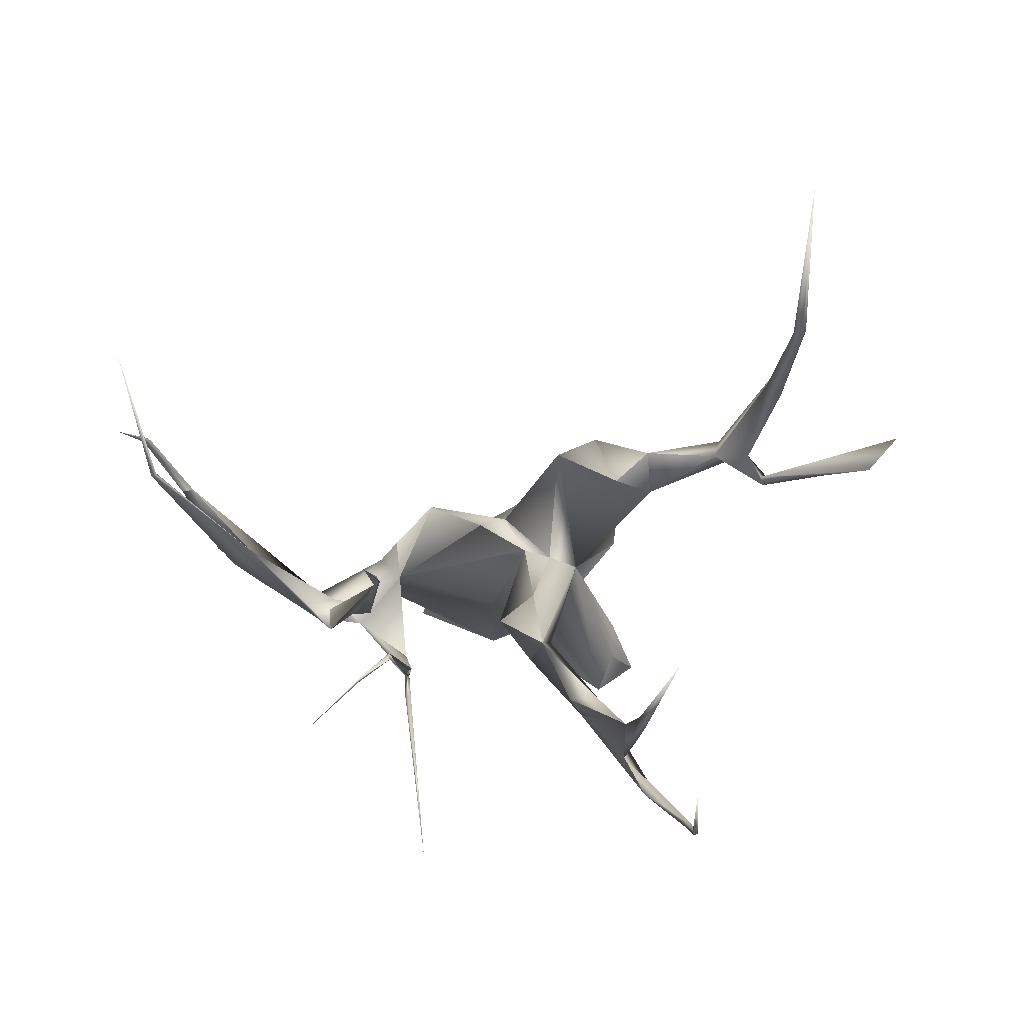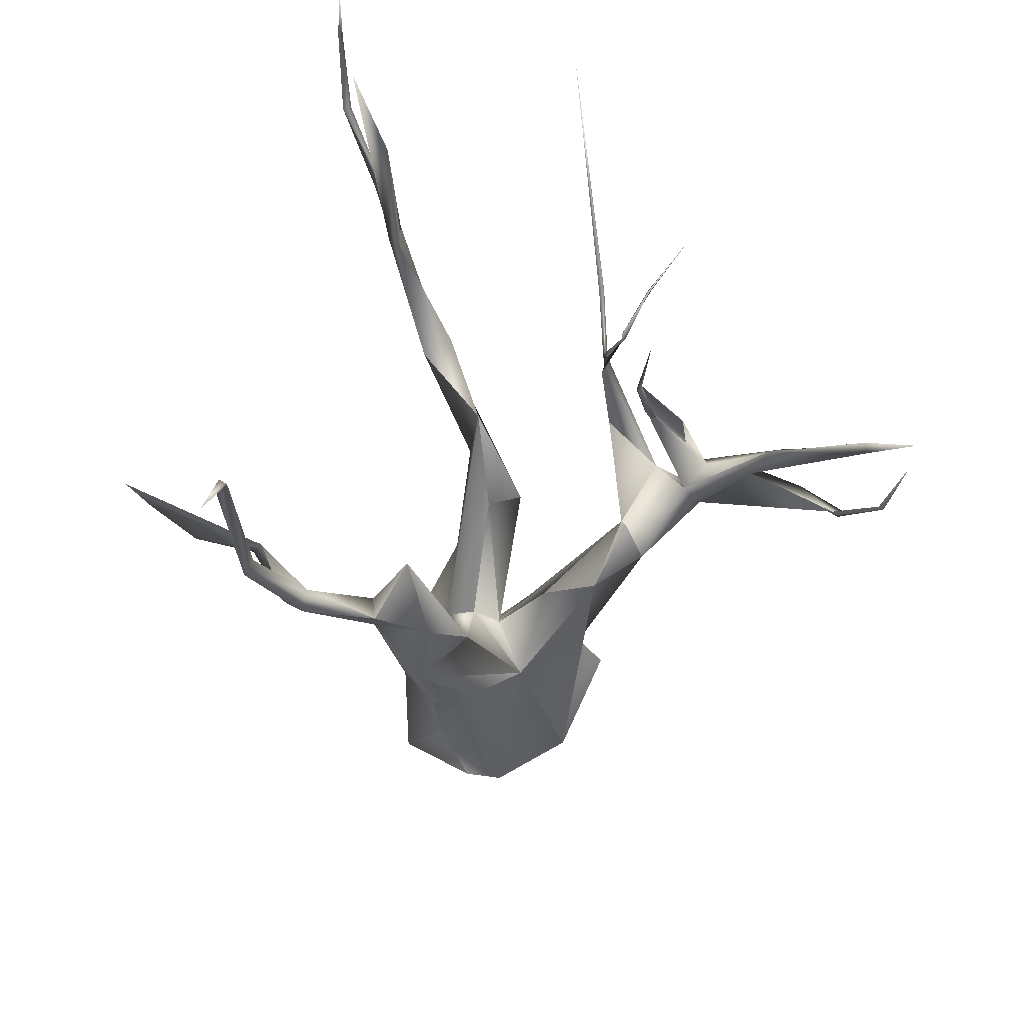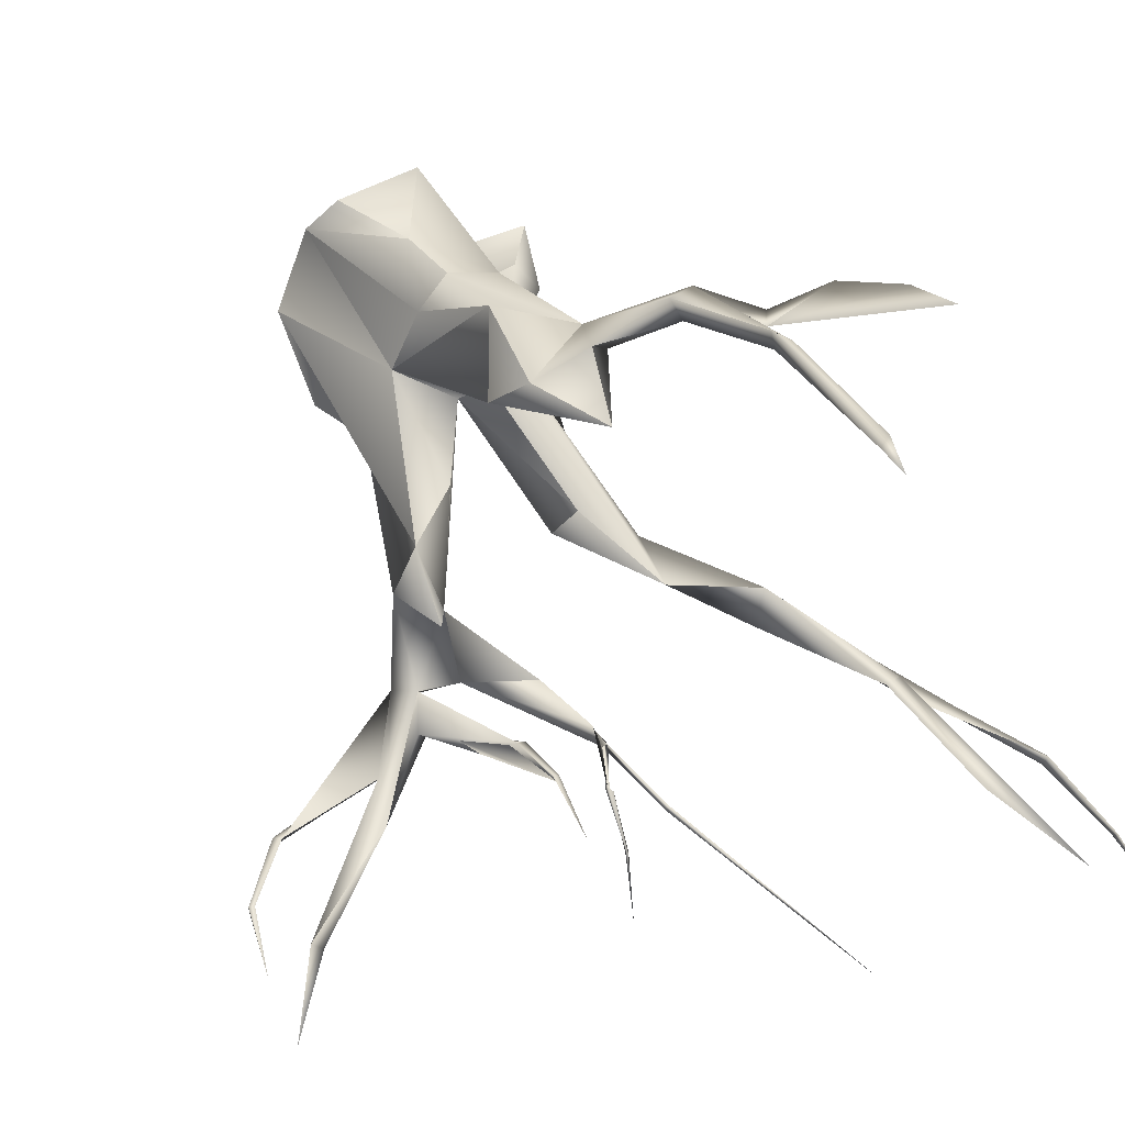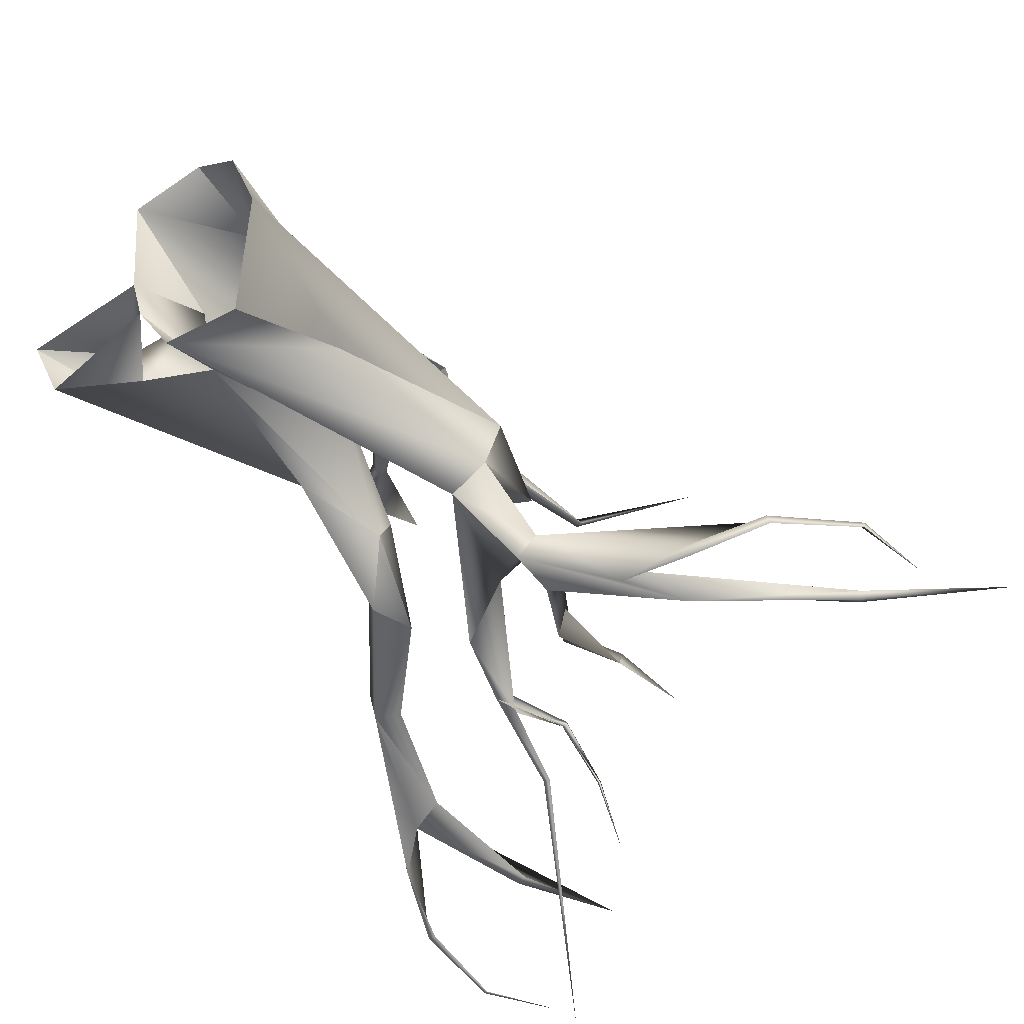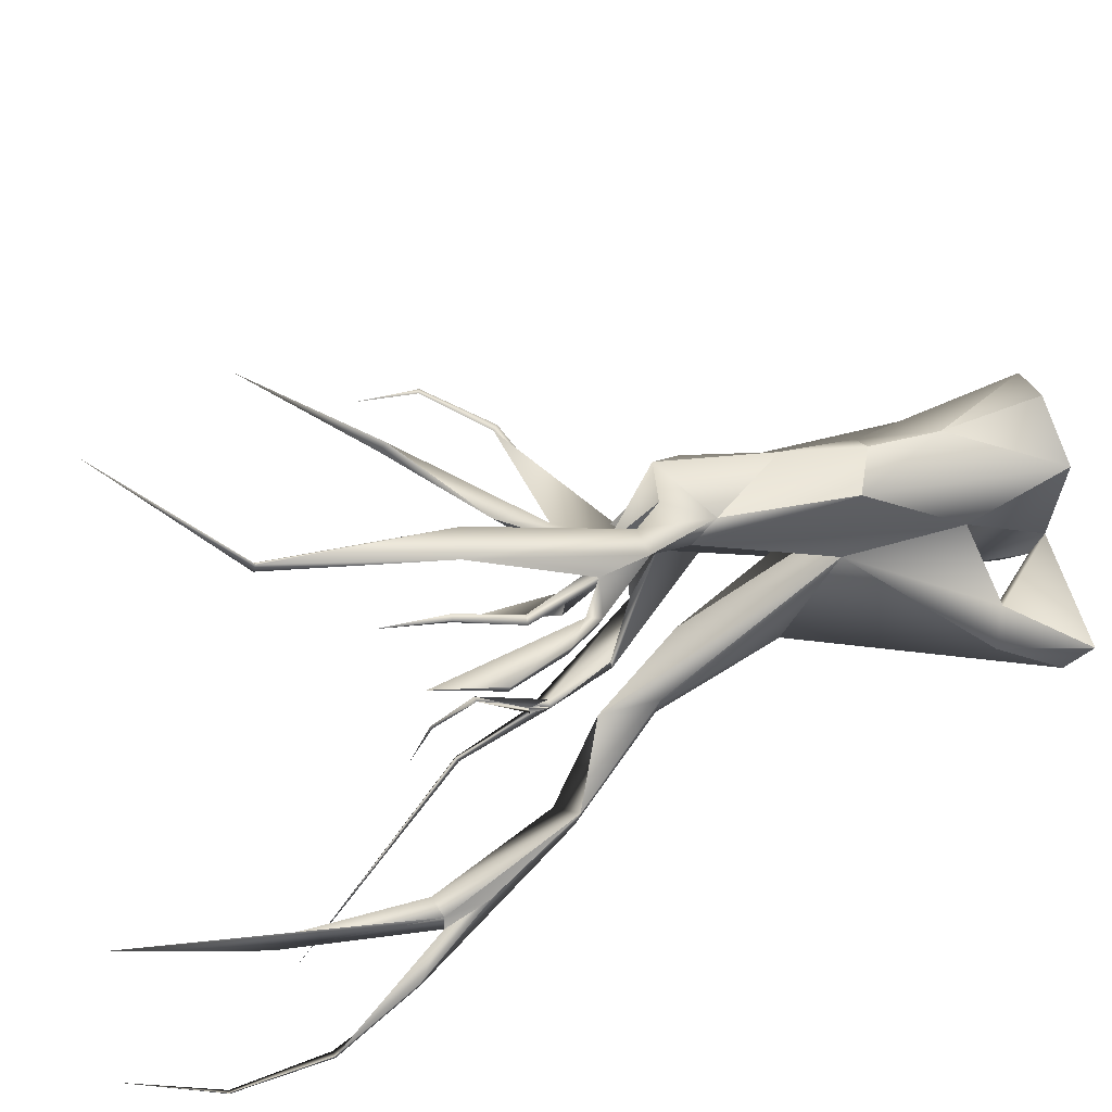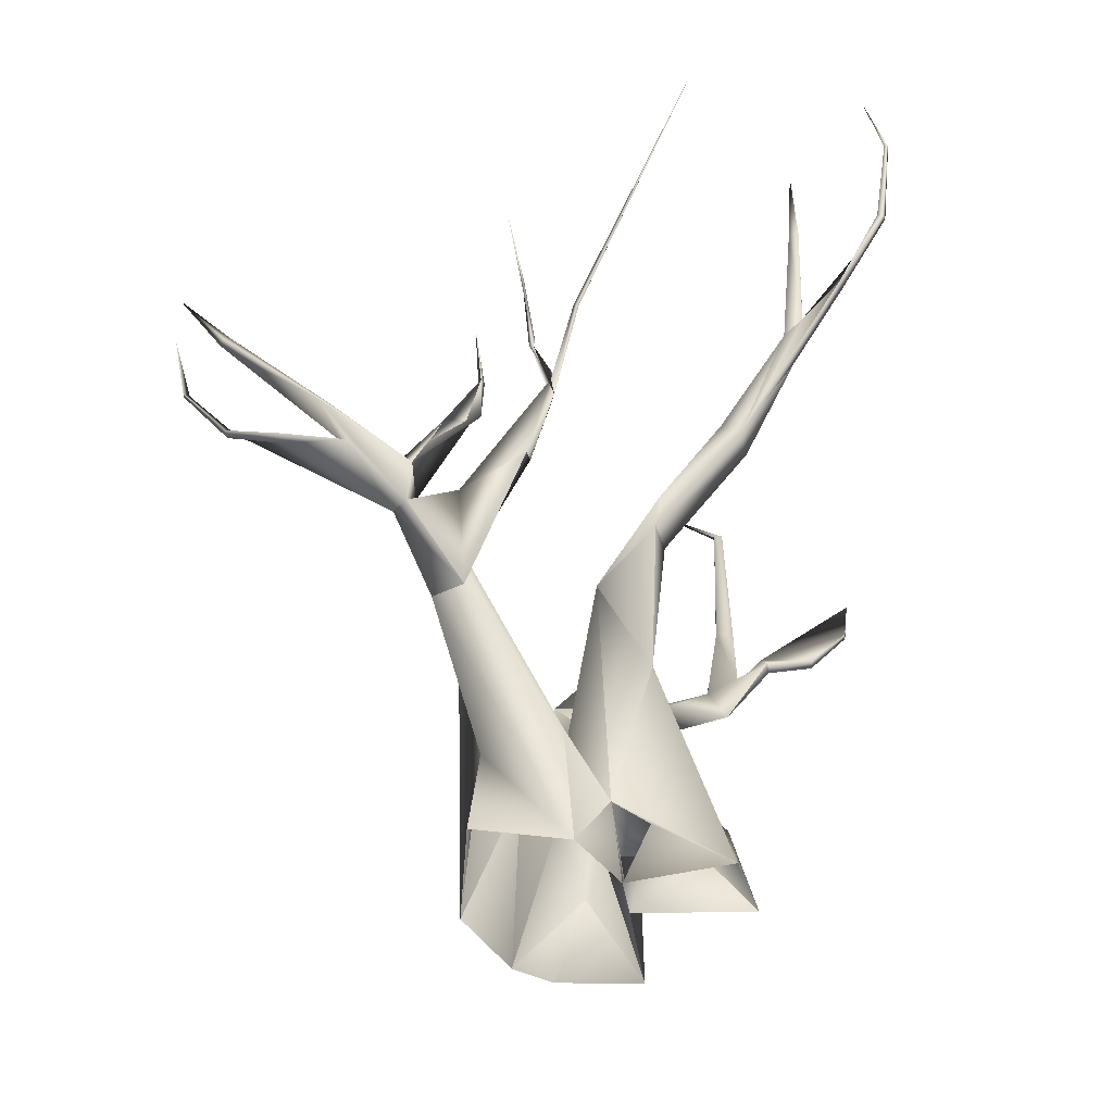
<metadata>
{"format":"obj","ext":"obj","renderer":"f3d","projection":"perspective","resolution":1024,"background":"white","views":[{"elev":76.9,"azim":-141.4,"up":"+Y"},{"elev":57.5,"azim":36.6,"up":"+Y"},{"elev":42.5,"azim":153.2,"up":"+Z"},{"elev":-45.3,"azim":43.8,"up":"+Z"},{"elev":56.9,"azim":-99.5,"up":"+Z"},{"elev":-42.8,"azim":-171.8,"up":"+Y"}]}
</metadata>
<code>
g default
v -0.455 0.09179 -0.8401
v 0.5371 -0.06908 1.226
v -2.307 -0.2914 0.1973
v -0.8756 0.005979 -0.1093
v -0.9196 -0.2023 1.525
v -1.521 4.767 -1.085
v -0.9221 3.822 -0.512
v -1.304 2.789 -0.3795
v -1.541 4.091 -0.9146
v -0.9424 2.108 0.4592
v -0.7557 3.51 -1.026
v -2.145 -0.07896 -0.4118
v -2.035 0.6604 -0.006625
v -1.757 0.5728 0.3824
v -1.247 0.425 -0.5585
v 1.091 3.293 -1.354
v 0.3332 3.237 -0.1024
v -0.3157 1.775 -0.6511
v 0.6235 1.565 -0.5767
v 0.9189 4.195 -1.155
v -0.2584 4.019 1.677
v -1.273 3.808 1.613
v -0.4025 2.74 1.755
v 0.05738 3.665 1.267
v 0.01694 1.813 1.175
v -0.9139 4.612 1.275
v -1.478 4.129 -1.274
v 0.6738 3.221 -1.595
v -1.118 3.523 1.799
v -0.9446 4.087 1.963
v -3.381 10.23 -1.161
v -3.299 8.519 -1.613
v -3.421 8.521 -1.645
v -3.132 6.81 -1.537
v -3.363 6.711 -1.596
v -2.307 5.386 -1.526
v -2.531 5.195 -1.572
v -2.57 5.136 -1.26
v 4.336 8.127 -1.995
v 3.471 6.49 -2.737
v 3.405 6.54 -2.698
v 2.213 5.176 -2.832
v 2.152 5.355 -2.582
v 3.512 6.443 -2.667
v 1.177 3.693 -2.546
v -2.328 8.328 -4.345
v -1.573 7.267 -3.62
v -1.568 7.289 -3.594
v -1.546 7.287 -3.62
v -0.8225 6.211 -2.898
v -0.8062 6.247 -2.841
v -0.7616 6.244 -2.894
v -1.155 9.571 4.345
v -1.964 8.105 3.396
v -1.864 8.122 3.279
v -1.97 8.141 3.292
v -1.807 6.167 3.319
v -1.831 6.216 3.107
v -2.049 6.209 3.13
v -1.637 4.454 2.6
v -1.726 4.591 2.365
v -1.951 4.375 2.596
v -0.5898 2.333 0.2978
v -0.2358 2.242 0.1721
v -0.7893 0.9911 -0.2761
v 0.3349 1.758 0.4404
v -0.1987 5.928 -2.605
v -0.249 5.915 -2.618
v -0.4508 5.354 -2.586
v -0.5203 5.354 -2.578
v 0.6692 3.708 -1.431
v -0.272 5.97 -2.632
v -0.2132 5.938 -2.56
v -0.4894 5.107 -2.58
v -0.4478 5.132 -2.456
v 0.6317 4.009 -2.297
v -0.1585 4.347 -2.454
v -0.1762 4.374 -2.294
v 1.967 4.707 -2.562
v 1.375 3.77 -2.298
v 1.853 4.558 -2.731
v 4.104 6.724 -2.583
v 3.92 5.979 -2.334
v 3.986 5.964 -2.336
v 3.984 5.959 -2.404
v 3.367 5.115 -2.415
v 3.381 5.15 -2.51
v 3.283 5.173 -2.406
v 2.615 4.653 -2.684
v 2.619 4.735 -2.763
v -0.1492 6.714 -3.927
v -0.1873 6.425 -3.137
v -0.2197 6.436 -3.132
v -0.1931 6.455 -3.12
v -2.505 4.986 2.351
v -2.104 4.902 2.569
v -3.509 5.969 3.16
v -3.571 6.744 3.421
v -3.513 5.992 3.095
v -3.061 5.369 2.839
v -3.042 5.325 2.93
v -2.507 4.931 2.477
v -2.422 5.086 2.396
v -3.368 6.719 -1.856
v -4.389 10.27 -2.163
v -4.575 9.162 -2.357
v -4.614 9.163 -2.366
v -4.623 9.163 -2.328
v -4.391 8.056 -2.202
v -4.462 8.027 -2.218
v -4.481 8.031 -2.142
v -3.853 7.049 -2.097
v -3.888 7.053 -1.984
v -3.219 6.197 -1.634
v 1.288 4.283 -2.565
v 1.13 3.958 -2.256
v 0.5459 6.938 -2.056
v 0.4689 6.08 -2.02
v 0.4397 6.072 -1.943
v 0.5166 6.067 -1.914
v 0.4185 5.215 -2.233
v 0.7599 4.767 -2.678
v 1.116 4.204 -2.618
v 0.5298 5.226 -2.181
v 0.08559 -0.1797 1.408
v -0.9058 -0.1098 0.2959
v 0.6412 0.1033 -1.177
v 0.9448 -0.06359 0.2047
v -0.6256 0.662 0.2445
v -0.2636 0.9945 1.526
v -0.3554 1.792 1.561
v 0.9555 3.665 -0.3918
v -0.8954 1.972 1.501
g Tree_Dry_1
f 6 7 11
f 6 10 7
f 27 6 11
f 27 8 9
f 63 7 10
f 8 27 11
f 10 9 8
f 7 63 64
f 64 11 7
f 11 64 65
f 11 65 8
f 12 8 65
f 8 12 10
f 13 10 12
f 10 13 14
f 14 129 10
f 129 14 15
f 65 15 12
f 12 3 13
f 3 14 13
f 15 4 12
f 132 20 71
f 20 132 16
f 19 16 132
f 16 19 1
f 1 28 16
f 28 1 18
f 65 64 18
f 66 132 17
f 17 64 66
f 132 128 19
f 127 1 19
f 128 132 66
f 127 19 128
f 4 65 1
f 126 129 65
f 65 4 126
f 26 30 21
f 26 21 24
f 26 24 22
f 10 129 22
f 23 131 25
f 66 23 25
f 63 24 66
f 63 10 24
f 5 133 129
f 130 131 133
f 133 5 130
f 2 66 25
f 2 130 125
f 15 65 129
f 65 18 1
f 6 9 10
f 28 18 71
f 71 20 16
f 21 30 29
f 29 23 21
f 26 22 30
f 31 32 33
f 31 33 35
f 31 35 32
f 32 34 104
f 104 33 32
f 33 104 35
f 34 32 35
f 34 38 36
f 34 37 104
f 34 36 37
f 38 34 35
f 27 9 38
f 37 27 38
f 38 9 6
f 39 40 41
f 39 41 44
f 39 44 40
f 40 42 43
f 43 41 40
f 43 44 41
f 42 40 44
f 43 115 116
f 43 123 115
f 123 43 42
f 42 45 123
f 116 123 45
f 116 45 76
f 43 116 80
f 81 45 42
f 79 81 42
f 79 42 44
f 116 71 16
f 116 16 80
f 46 47 48
f 46 48 49
f 46 49 47
f 47 50 51
f 51 48 47
f 48 51 52
f 52 49 48
f 49 52 50
f 50 47 49
f 70 51 50
f 70 69 52
f 52 51 70
f 74 70 50
f 50 52 74
f 53 54 55
f 53 55 56
f 53 56 54
f 54 59 57
f 57 55 54
f 55 57 58
f 55 58 59
f 59 56 55
f 59 54 56
f 60 57 59
f 59 62 60
f 61 58 57
f 57 60 61
f 59 58 96
f 96 58 61
f 95 96 61
f 62 95 61
f 60 62 29
f 29 30 60
f 30 61 60
f 22 62 61
f 61 30 22
f 38 6 36
f 37 36 6
f 27 37 6
f 76 71 116
f 28 45 80
f 80 16 28
f 62 22 29
f 64 63 66
f 2 128 66
f 71 18 64
f 69 74 52
f 28 76 45
f 72 68 73
f 70 68 69
f 75 73 68
f 68 74 75
f 69 67 73
f 73 75 69
f 77 74 69
f 74 77 78
f 78 75 74
f 76 69 75
f 75 78 76
f 28 71 77
f 78 71 76
f 71 78 77
f 76 77 69
f 76 28 77
f 70 74 68
f 68 67 69
f 67 94 73
f 79 43 80
f 45 81 80
f 82 85 83
f 82 83 84
f 82 84 85
f 88 83 85
f 85 87 88
f 86 84 83
f 83 88 86
f 87 85 84
f 84 86 87
f 89 86 88
f 90 87 86
f 86 89 90
f 87 90 88
f 89 88 80
f 79 80 88
f 81 90 89
f 79 88 90
f 89 80 81
f 79 90 81
f 91 92 93
f 91 93 94
f 91 94 92
f 72 92 68
f 94 93 72
f 94 67 68
f 68 92 94
f 72 93 92
f 94 72 73
f 79 44 43
f 96 62 59
f 98 99 97
f 101 97 99
f 99 100 101
f 103 98 97
f 97 101 103
f 103 99 98
f 99 103 100
f 102 101 100
f 100 95 102
f 101 102 103
f 95 100 103
f 102 62 96
f 96 103 102
f 103 96 95
f 95 62 102
f 114 35 104
f 37 38 114
f 105 106 107
f 105 107 108
f 105 108 106
f 106 109 110
f 110 107 106
f 107 110 111
f 111 108 107
f 108 111 109
f 109 106 108
f 112 110 109
f 110 112 113
f 113 111 110
f 111 113 104
f 111 104 112
f 112 109 111
f 112 104 37
f 112 37 114
f 114 113 112
f 104 113 114
f 38 35 114
f 117 118 119
f 117 119 120
f 117 120 118
f 121 119 118
f 124 120 119
f 119 121 124
f 120 124 118
f 123 121 118
f 118 122 123
f 121 123 124
f 122 118 124
f 122 115 123
f 124 123 116
f 115 122 124
f 115 124 116
f 125 130 5
f 3 126 14
f 126 4 15
f 15 14 126
f 126 5 129
f 25 131 130
f 130 2 25
f 23 24 21
f 23 66 24
f 132 71 17
f 71 64 17
f 22 129 133
f 29 133 131
f 131 23 29
f 29 22 133
f 10 22 24

</code>
